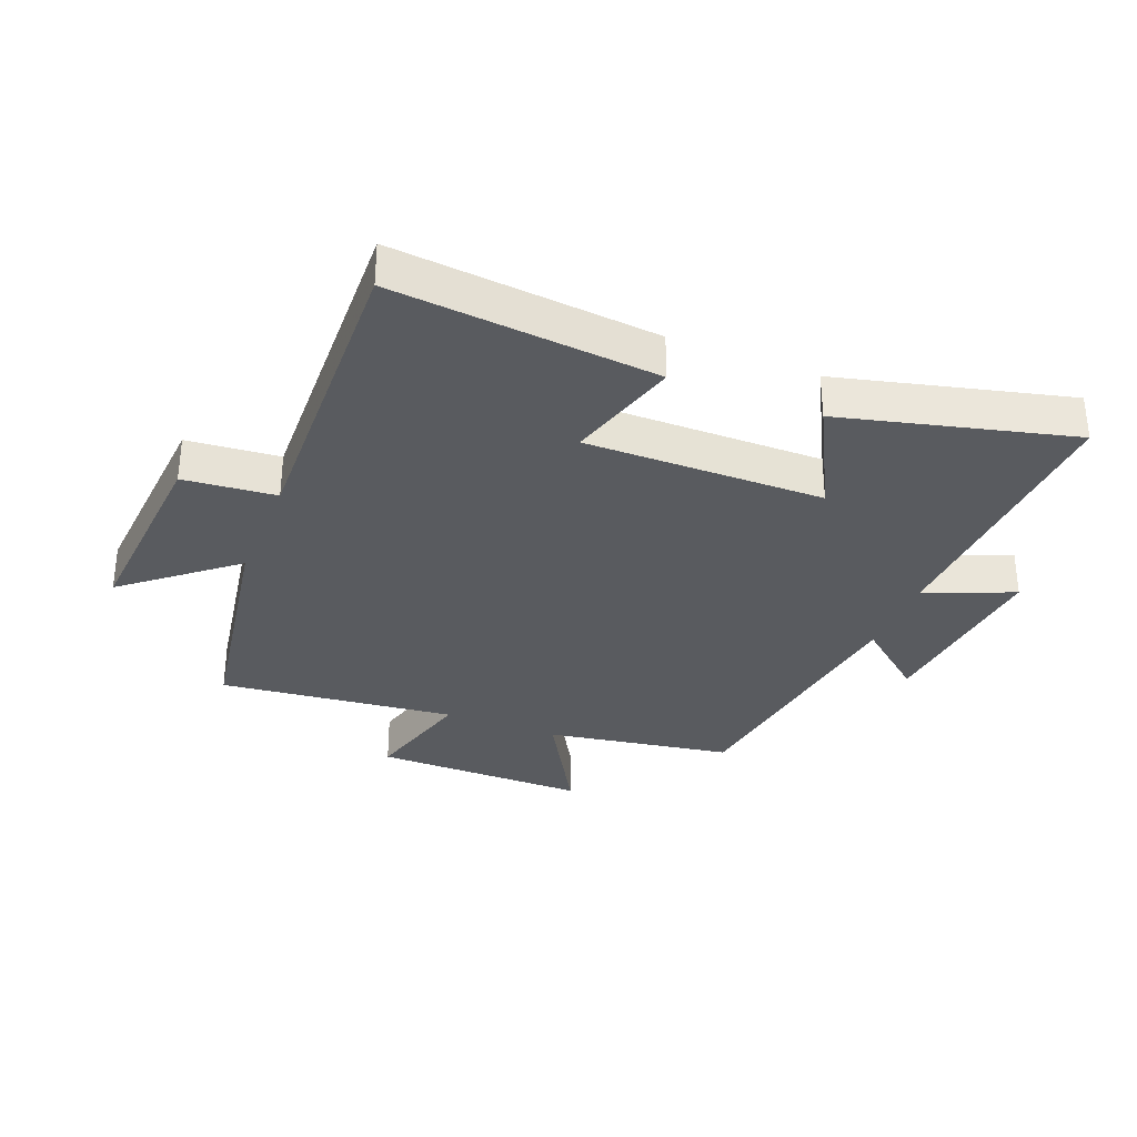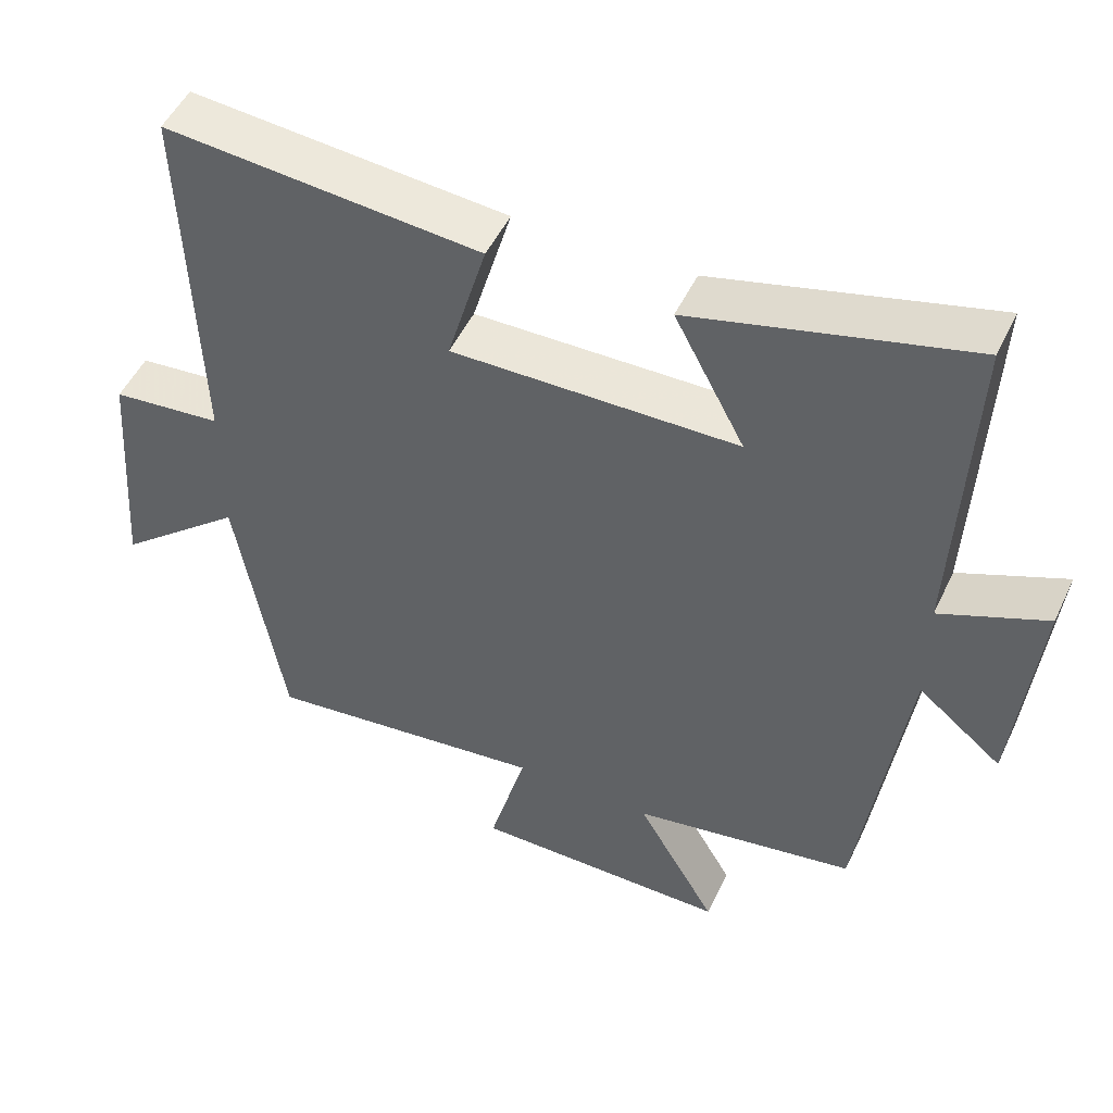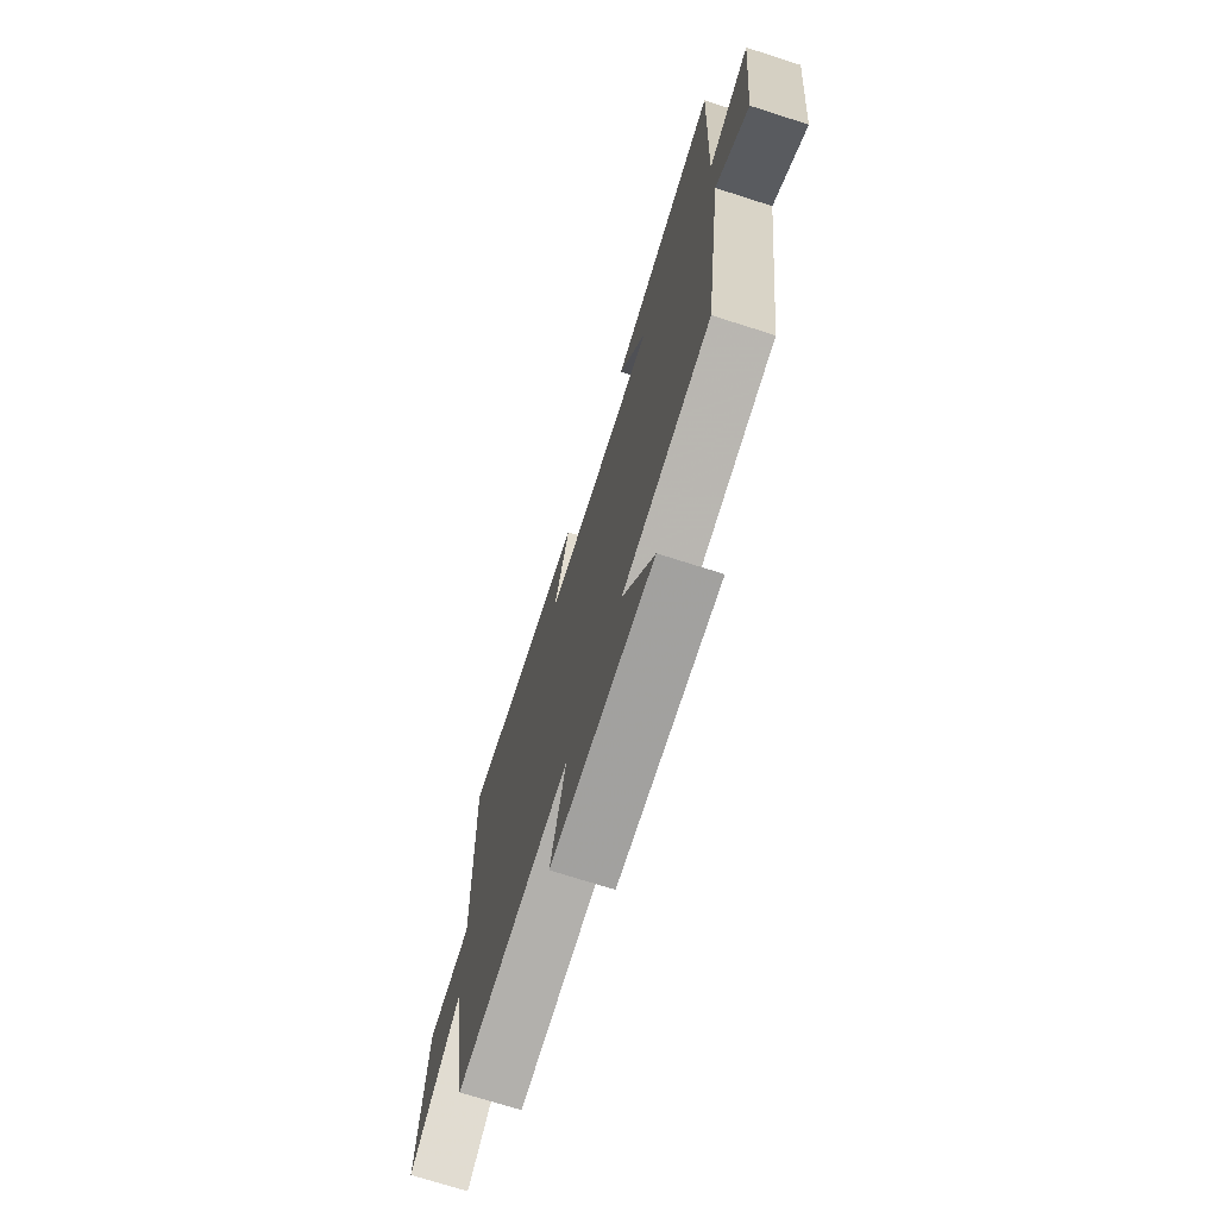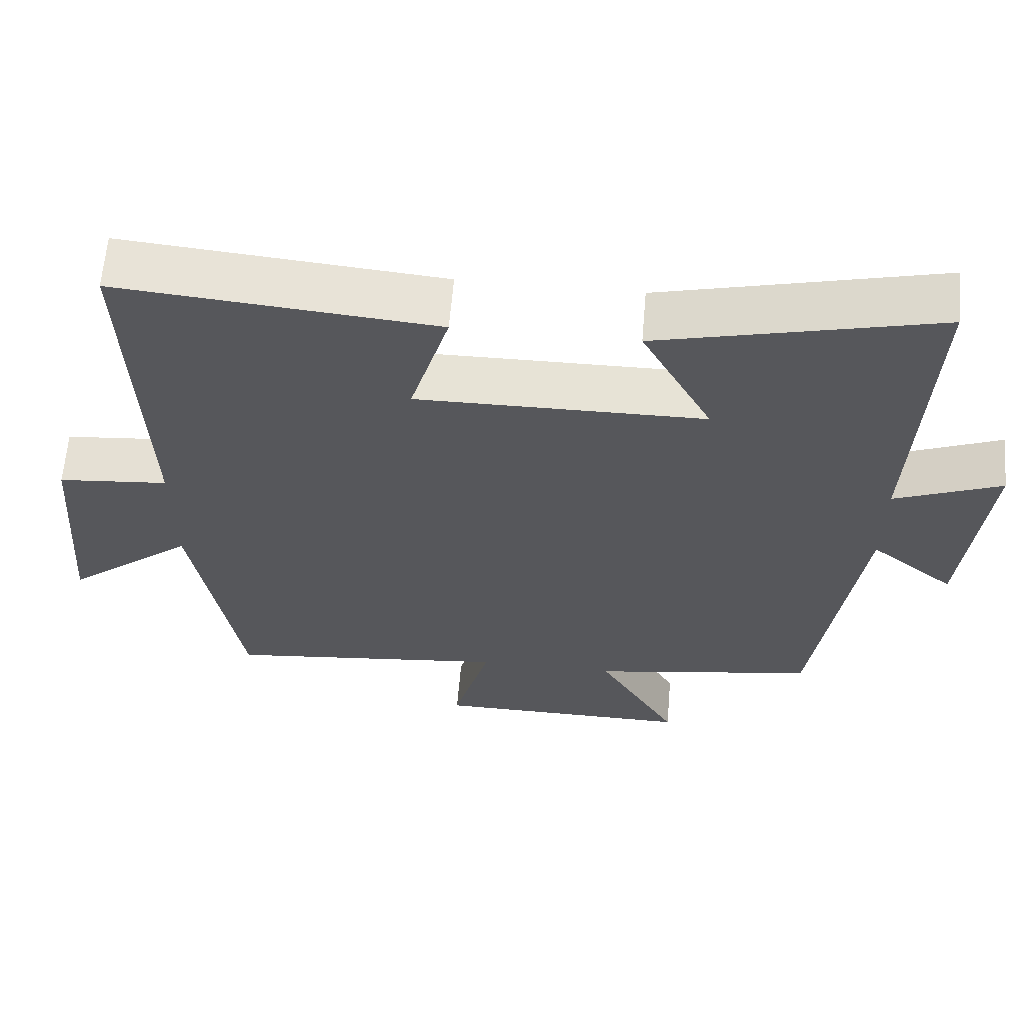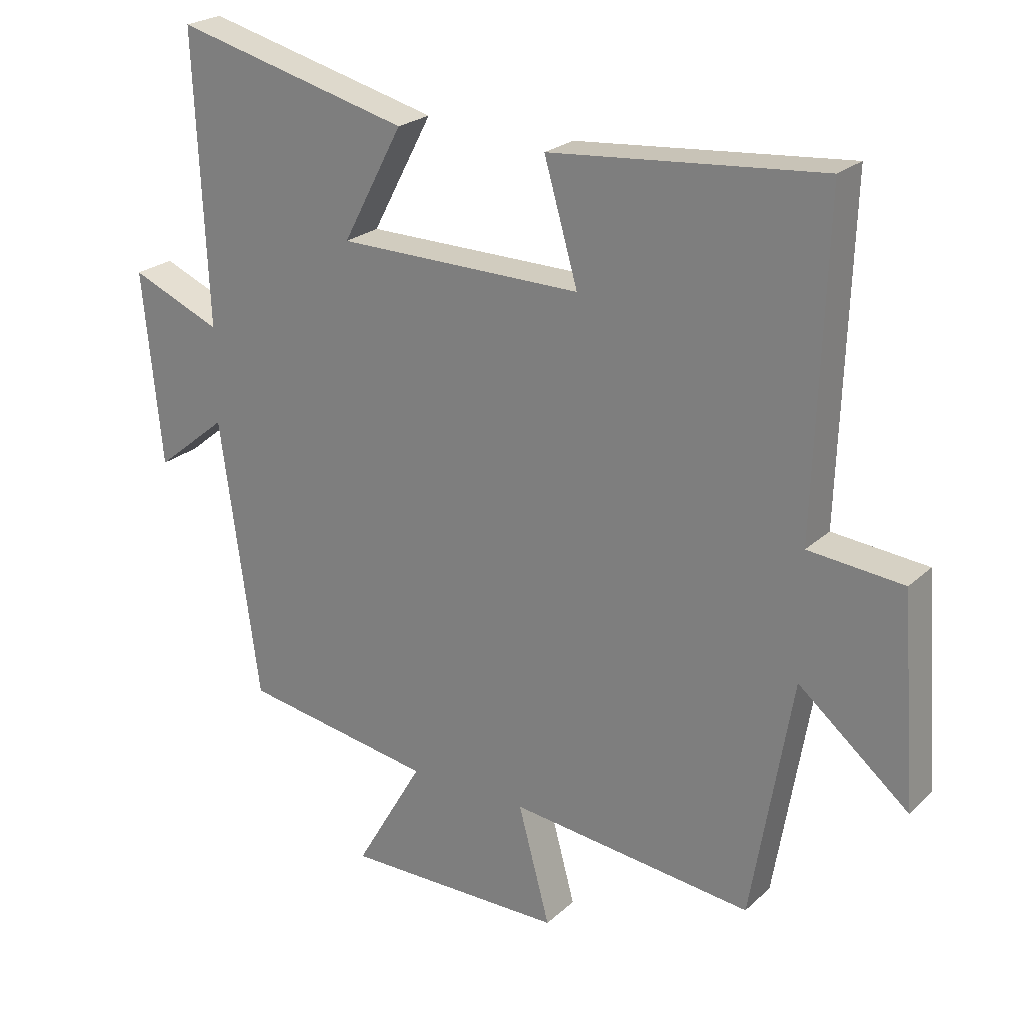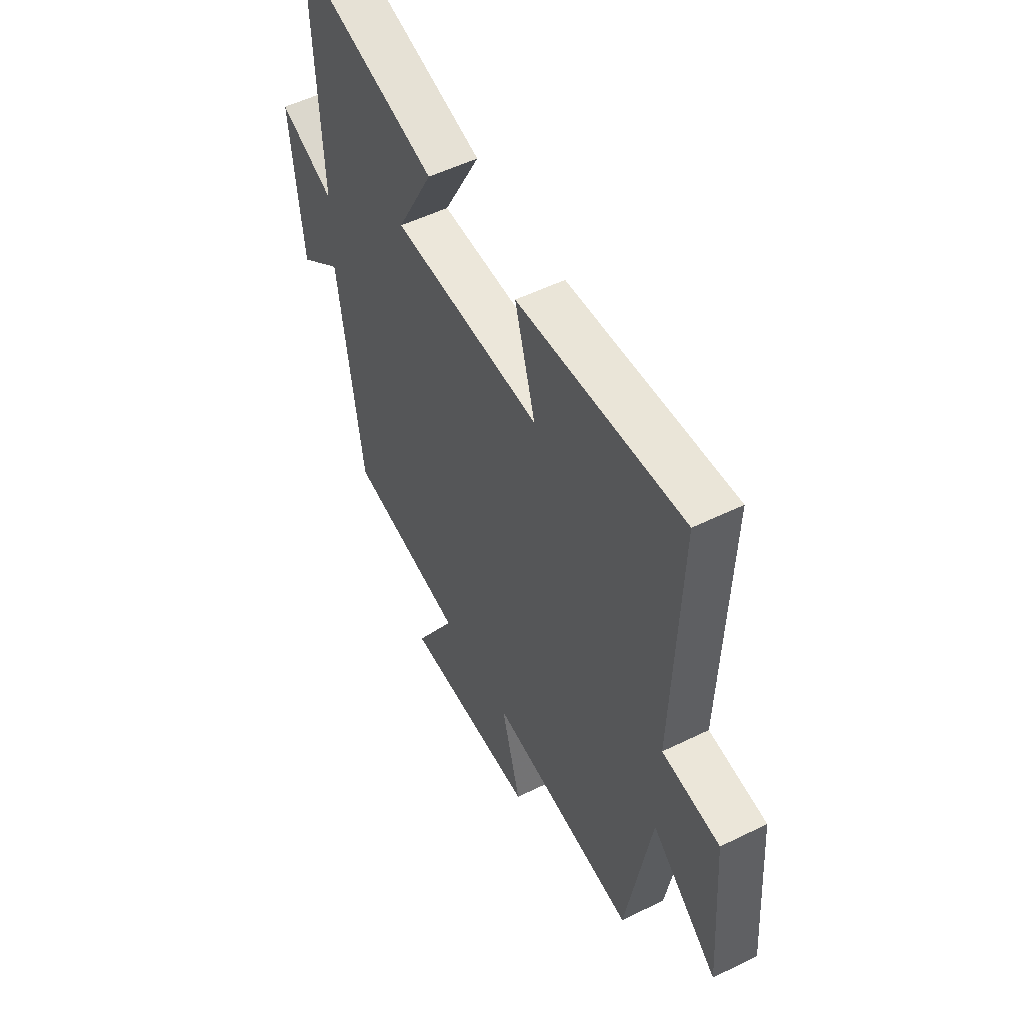
<metadata>
{"format":"obj","ext":"obj","renderer":"f3d","projection":"perspective","resolution":1024,"background":"white","views":[{"elev":-32.7,"azim":-21.8,"up":"+Y"},{"elev":50.0,"azim":24.7,"up":"+Z"},{"elev":-72.5,"azim":72.3,"up":"+Z"},{"elev":62.5,"azim":4.8,"up":"+Z"},{"elev":23.4,"azim":-145.9,"up":"+Z"},{"elev":53.1,"azim":-117.7,"up":"+Z"}]}
</metadata>
<code>
v 0.439 0.07 -0.45
v 0.137 0.07 -0.5
v 0.245 0.07 -0.686
v -0.103 0.07 -0.684
v -0.053 0.07 -0.5
v -0.436 0.07 -0.543
v -0.5 0.07 -0.165
v -0.673 0.07 -0.309
v -0.649 0.07 0.017
v -0.5 0.07 0.031
v -0.517 0.07 0.538
v -0.09 0.07 0.5
v -0.143 0.07 0.317
v 0.243 0.07 0.321
v 0.148 0.07 0.5
v 0.52 0.07 0.594
v 0.5 0.07 0.142
v 0.643 0.07 0.202
v 0.613 0.07 -0.102
v 0.5 0.07 -0.01
v 0.439 0 -0.45
v 0.137 0 -0.5
v 0.245 0 -0.686
v -0.103 0 -0.684
v -0.053 0 -0.5
v -0.436 0 -0.543
v -0.5 0 -0.165
v -0.673 0 -0.309
v -0.649 0 0.017
v -0.5 0 0.031
v -0.517 0 0.538
v -0.09 0 0.5
v -0.143 0 0.317
v 0.243 0 0.321
v 0.148 0 0.5
v 0.52 0 0.594
v 0.5 0 0.142
v 0.643 0 0.202
v 0.613 0 -0.102
v 0.5 0 -0.01
f 17 18 19 20
f 17 20 1 2
f 14 15 16 17
f 13 14 17 2
f 10 11 12 13
f 10 13 2
f 7 8 9 10
f 5 6 7 10
f 5 10 2 3
f 3 4 5
f 40 39 38 37
f 22 21 40 37
f 37 36 35 34
f 22 37 34 33
f 33 32 31 30
f 22 33 30
f 30 29 28 27
f 30 27 26 25
f 23 22 30 25
f 25 24 23
f 1 21 22 2
f 2 22 23 3
f 3 23 24 4
f 4 24 25 5
f 5 25 26 6
f 6 26 27 7
f 7 27 28 8
f 8 28 29 9
f 9 29 30 10
f 10 30 31 11
f 11 31 32 12
f 12 32 33 13
f 13 33 34 14
f 14 34 35 15
f 15 35 36 16
f 16 36 37 17
f 17 37 38 18
f 18 38 39 19
f 19 39 40 20
f 20 40 21 1

</code>
